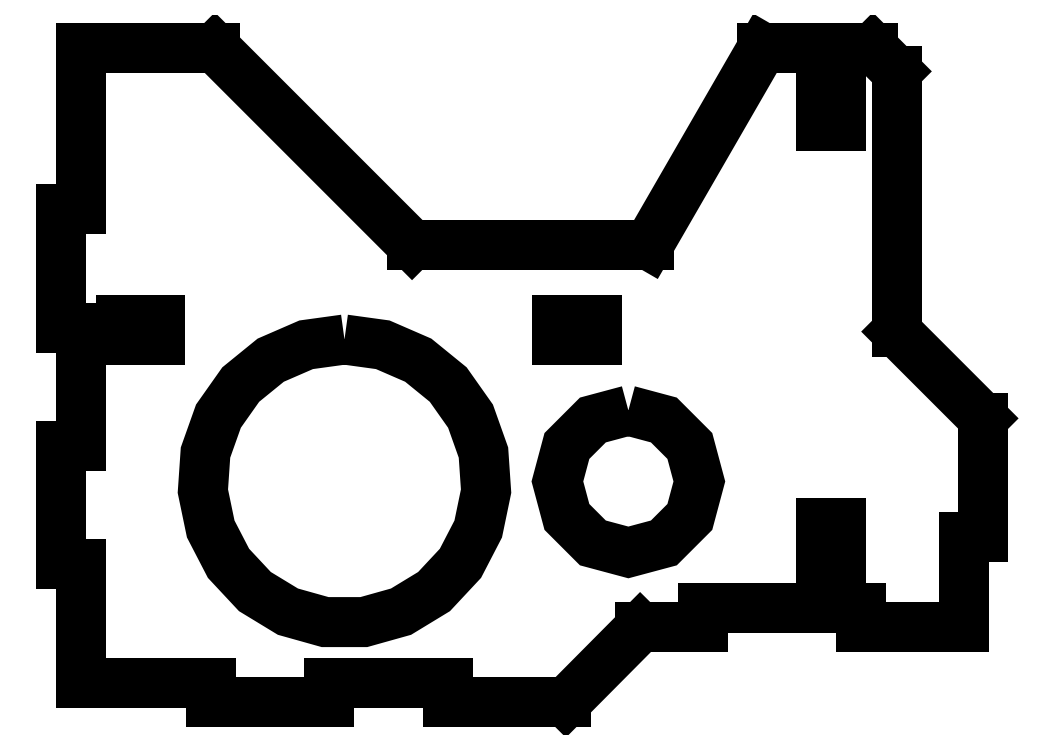
<metadata>
{"format":"dxf","ext":"dxf","renderer":"ezdxf+matplotlib","layout":"modelspace","background":"white","min_lineweight":24,"dpi":150}
</metadata>
<code>
0
SECTION
2
ENTITIES
0
INSERT
2
SHAPE2DVIEW018
8
0
10
0
20
0
30
0
0
ENDSEC
0
EOF

</code>
